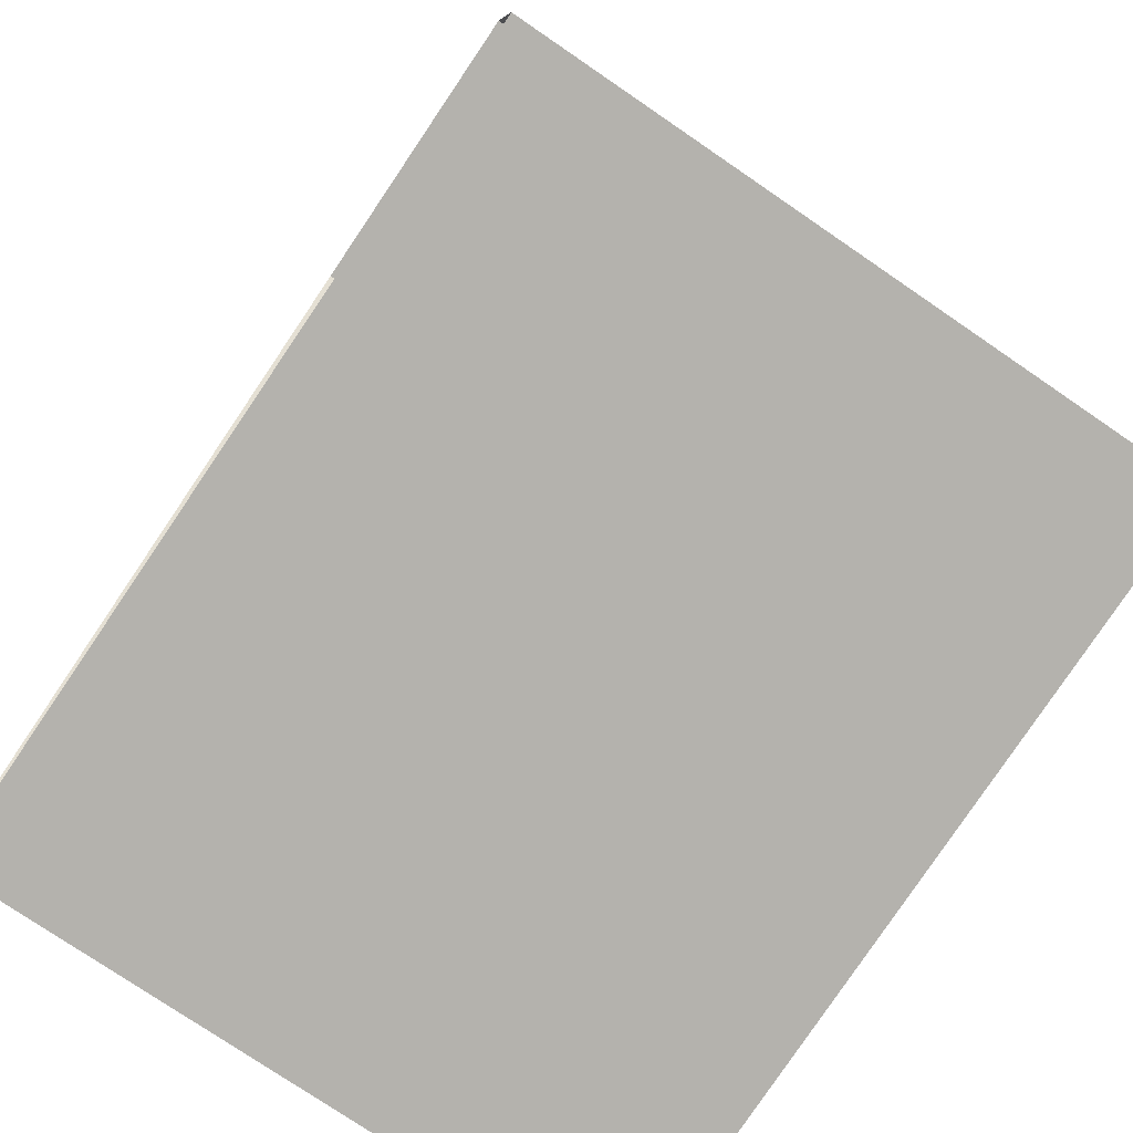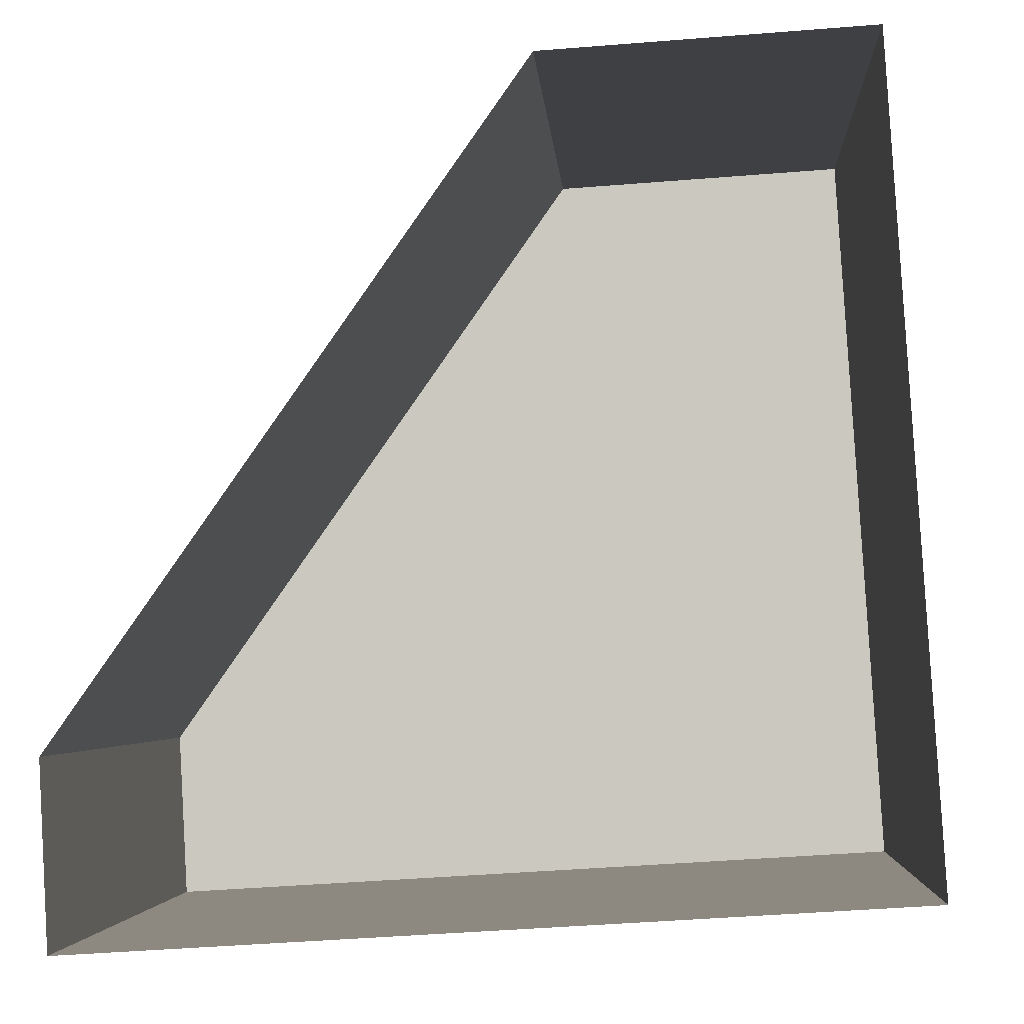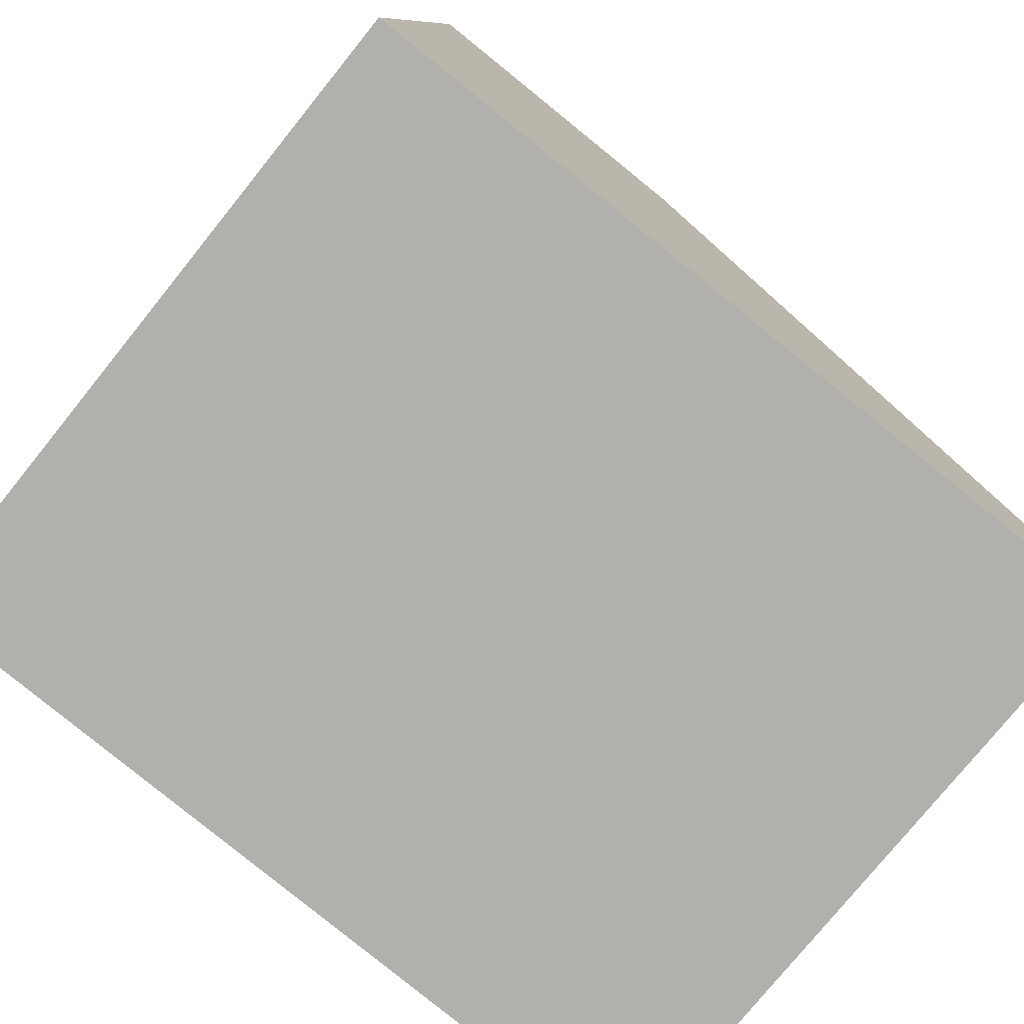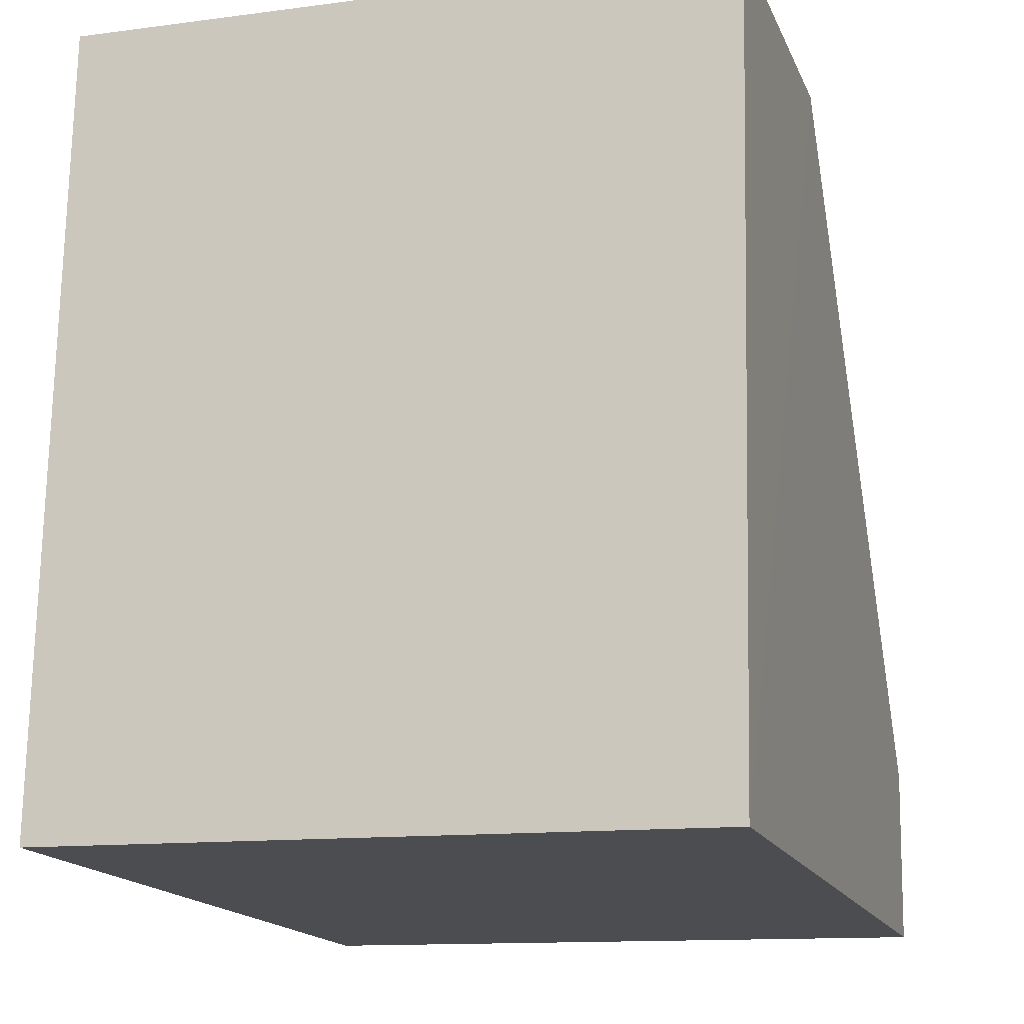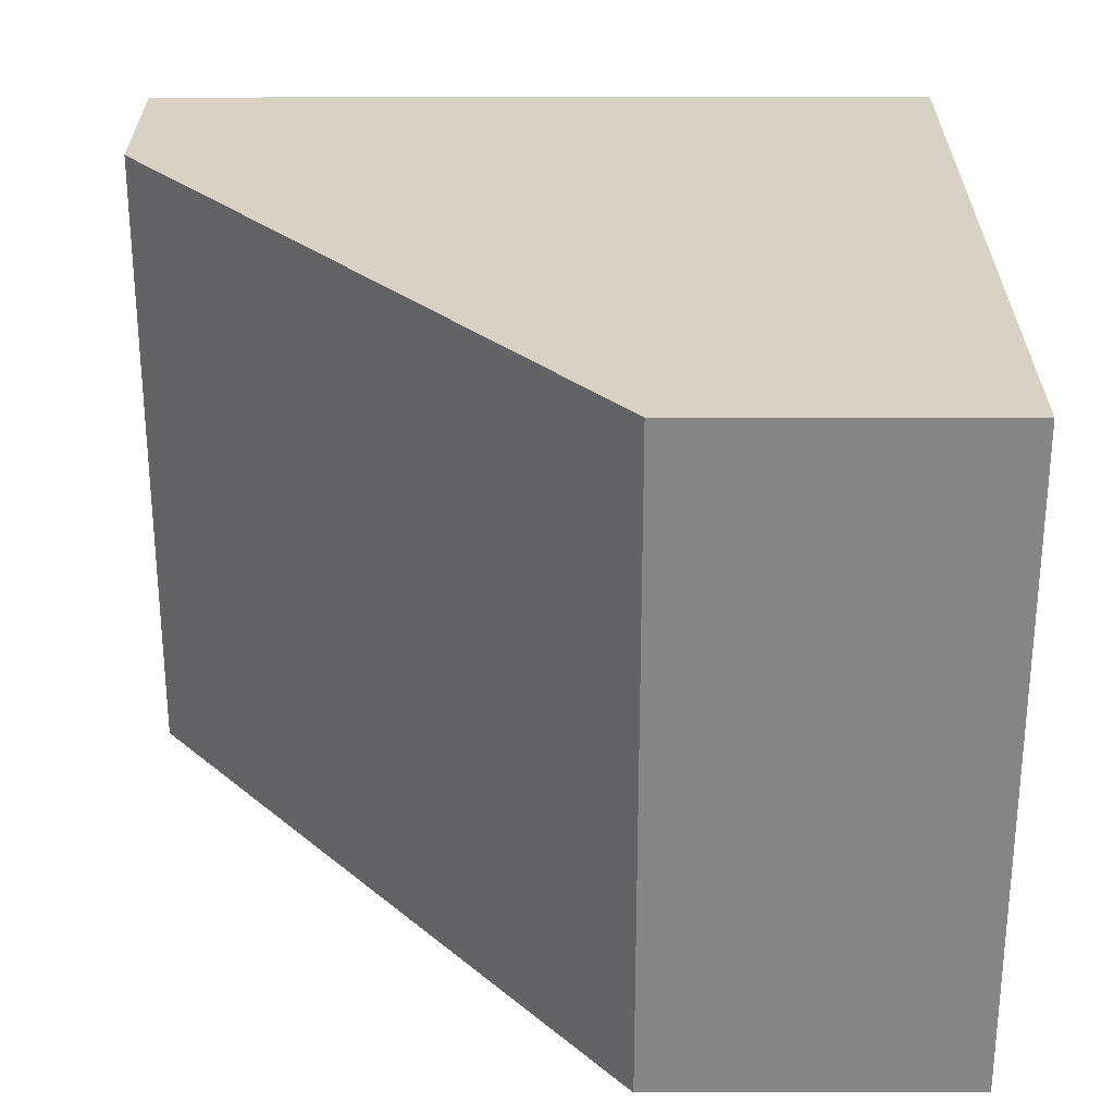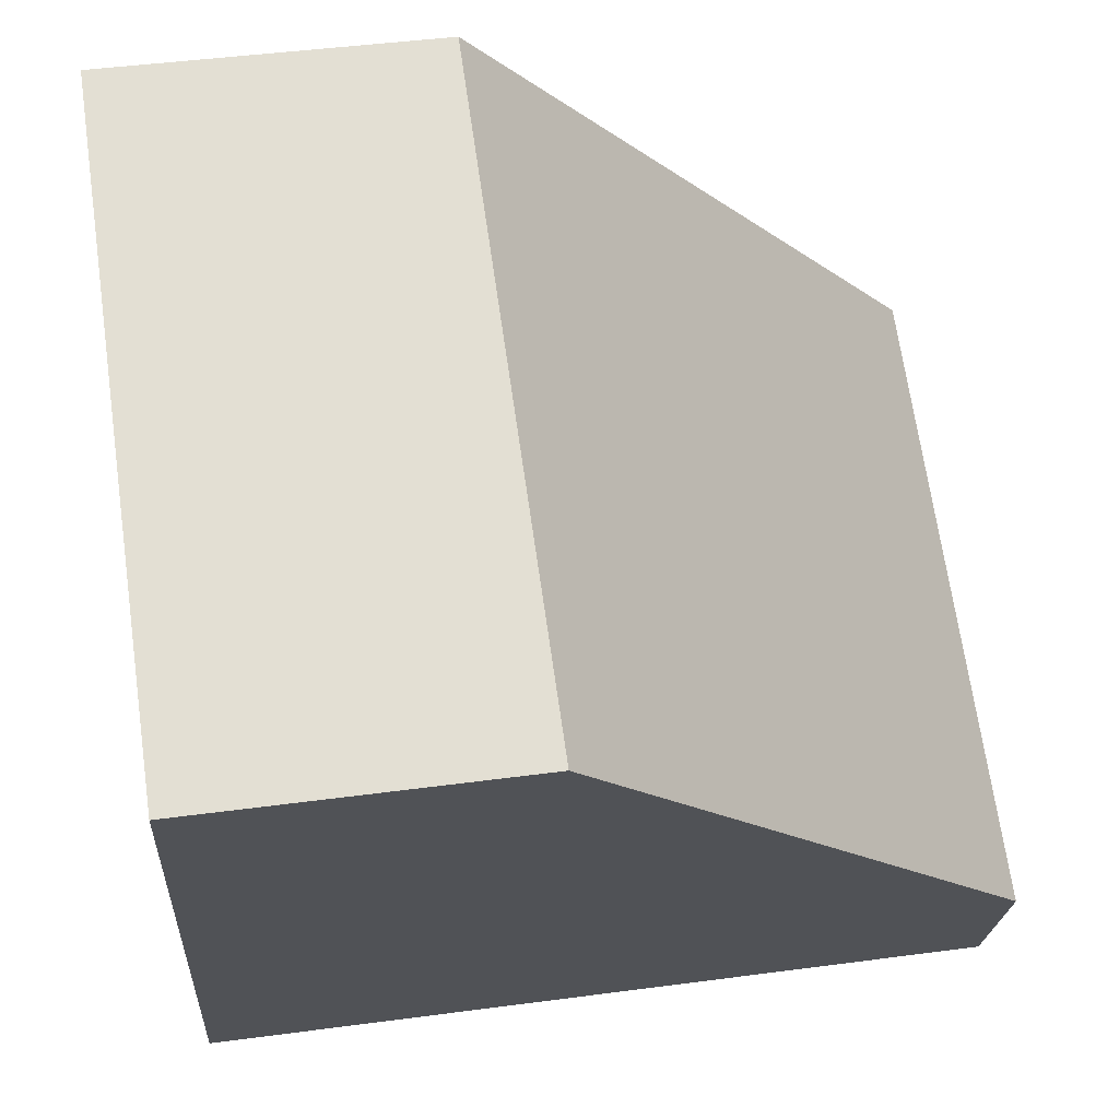
<metadata>
{"format":"obj","ext":"obj","renderer":"f3d","projection":"perspective","resolution":1024,"background":"white","views":[{"elev":-76.4,"azim":-124.3,"up":"+Y"},{"elev":-3.6,"azim":-176.5,"up":"+Y"},{"elev":-77.1,"azim":-38.7,"up":"+Y"},{"elev":-12.5,"azim":-72.7,"up":"+Y"},{"elev":27.7,"azim":176.4,"up":"+Z"},{"elev":68.4,"azim":-8.1,"up":"+Y"}]}
</metadata>
<code>
v -3.718e+05 -1.052e+05 26.8
v -3.718e+05 -1.052e+05 26.8
v -3.718e+05 -1.052e+05 26.8
v -3.718e+05 -1.052e+05 26.8
v -3.718e+05 -1.052e+05 26.8
v -3.718e+05 -1.052e+05 33.81
v -3.718e+05 -1.052e+05 33.81
v -3.718e+05 -1.052e+05 33.81
v -3.718e+05 -1.052e+05 33.81
v -3.718e+05 -1.052e+05 33.81
f 1 2 3
f 2 4 3
f 4 5 3
f 6 7 8
f 6 8 9
f 7 10 8
f 8 3 5
f 9 8 5
f 10 1 3
f 8 10 3
f 9 5 4
f 6 9 4
f 6 4 2
f 7 6 2
f 10 2 1
f 10 7 2

</code>
